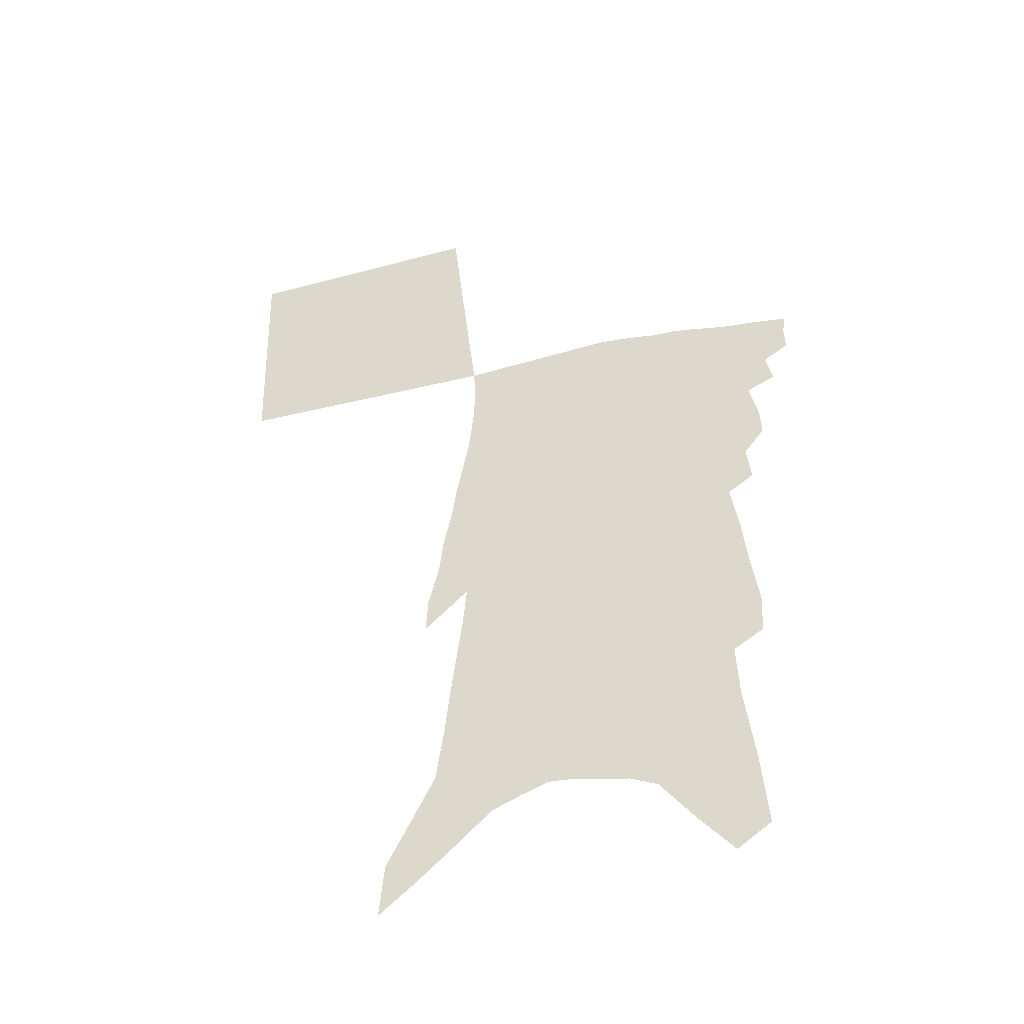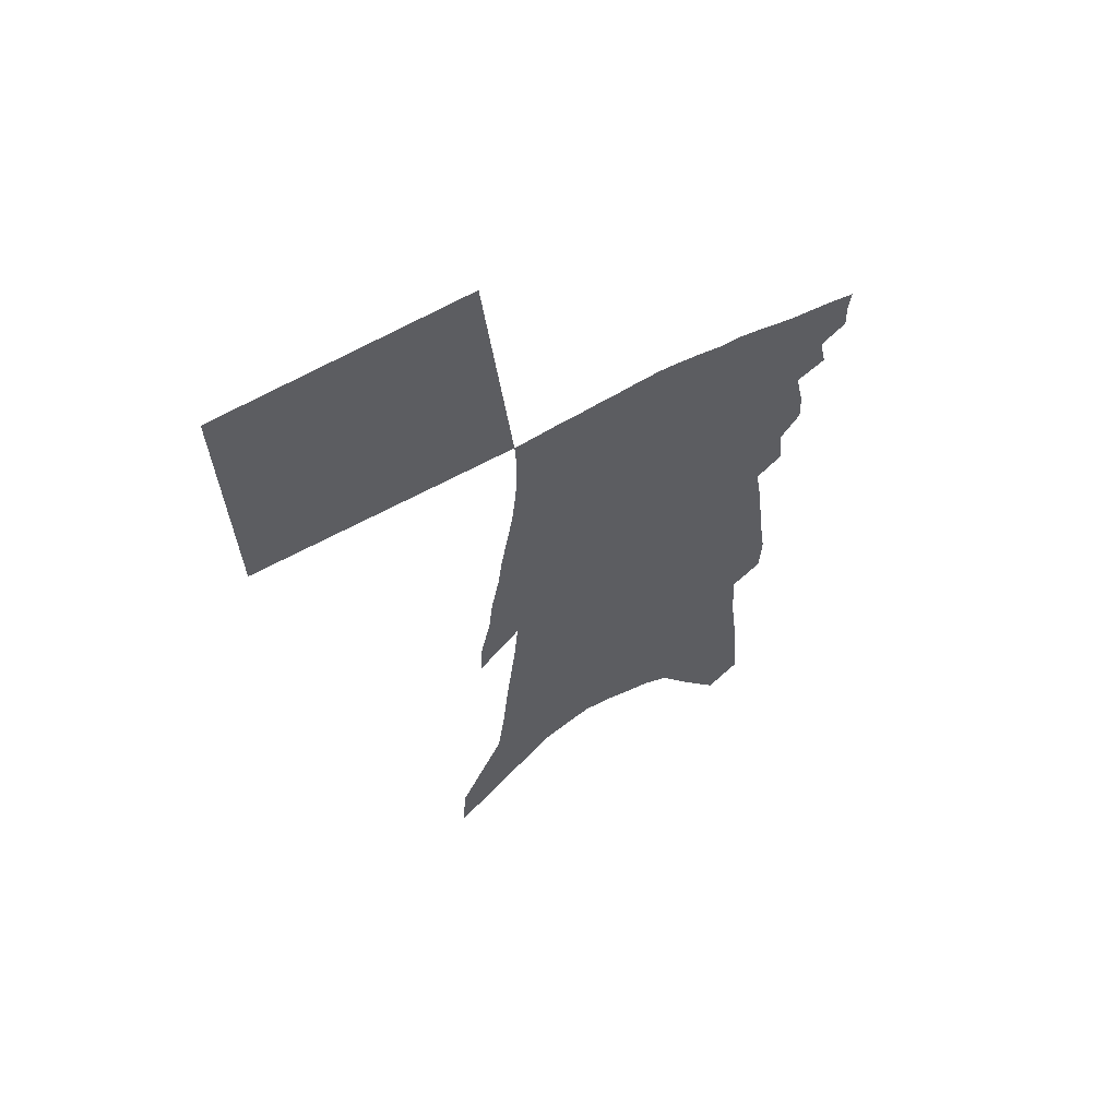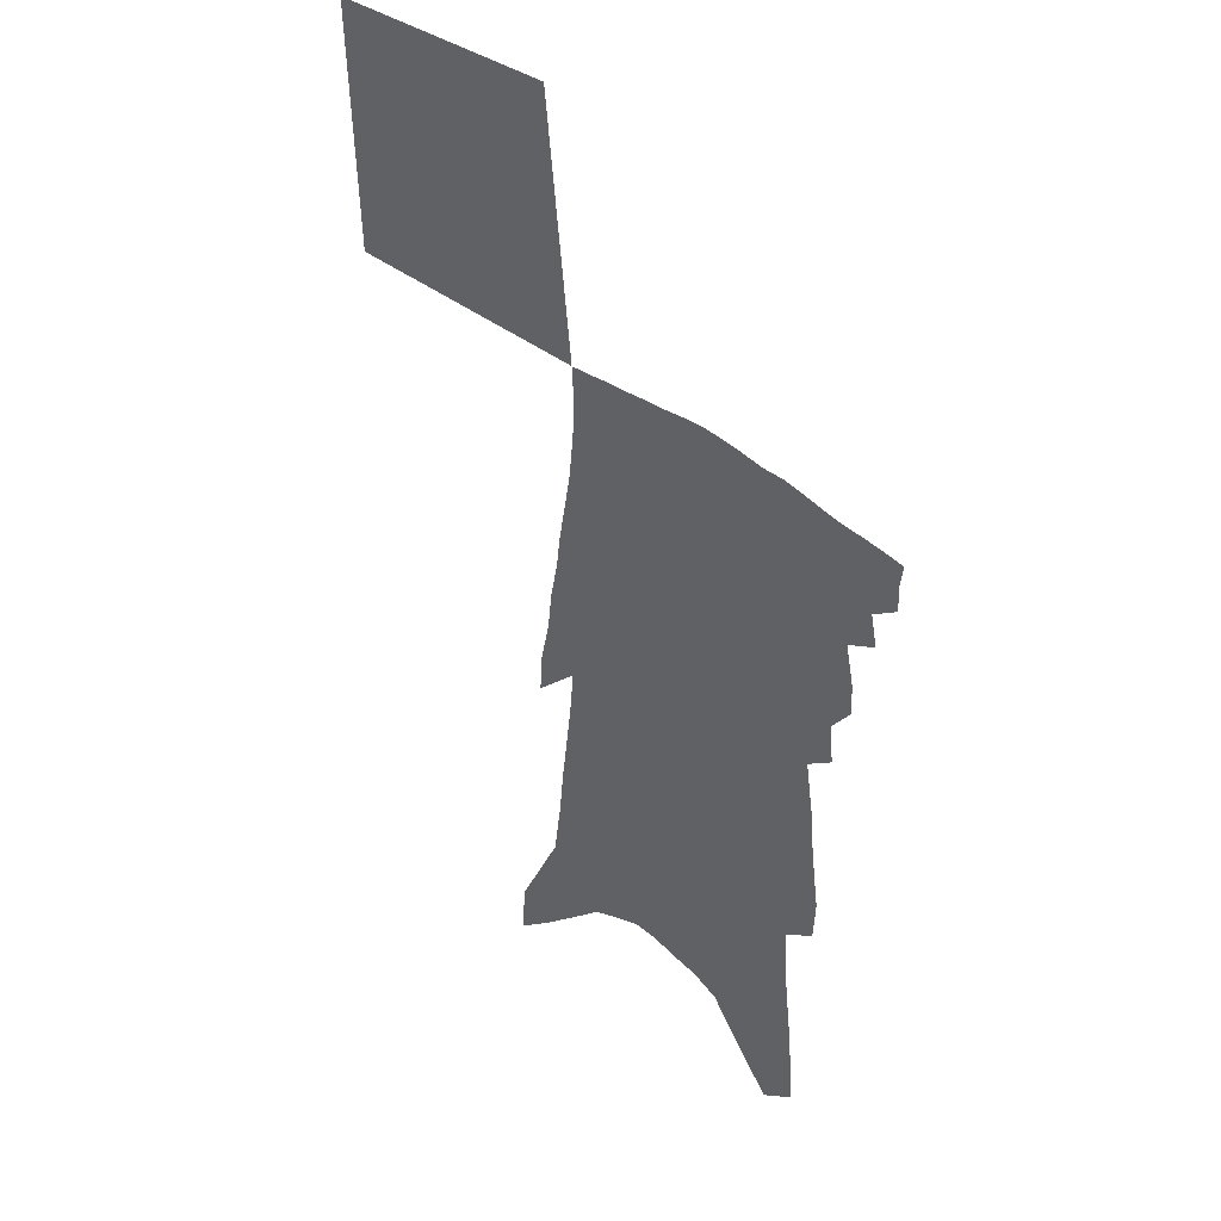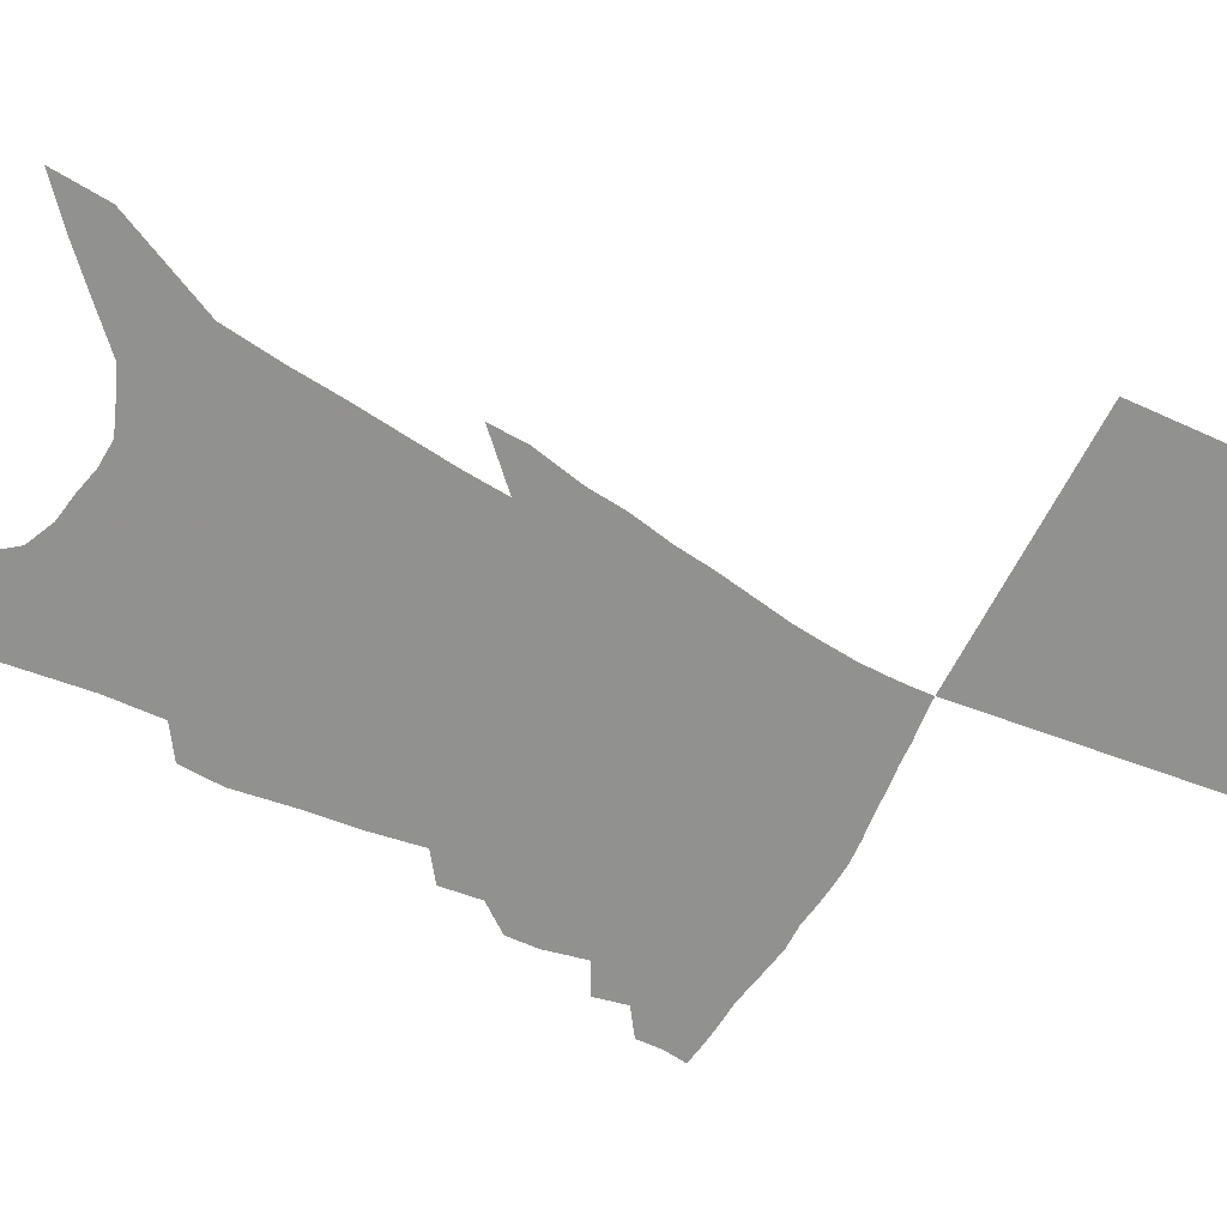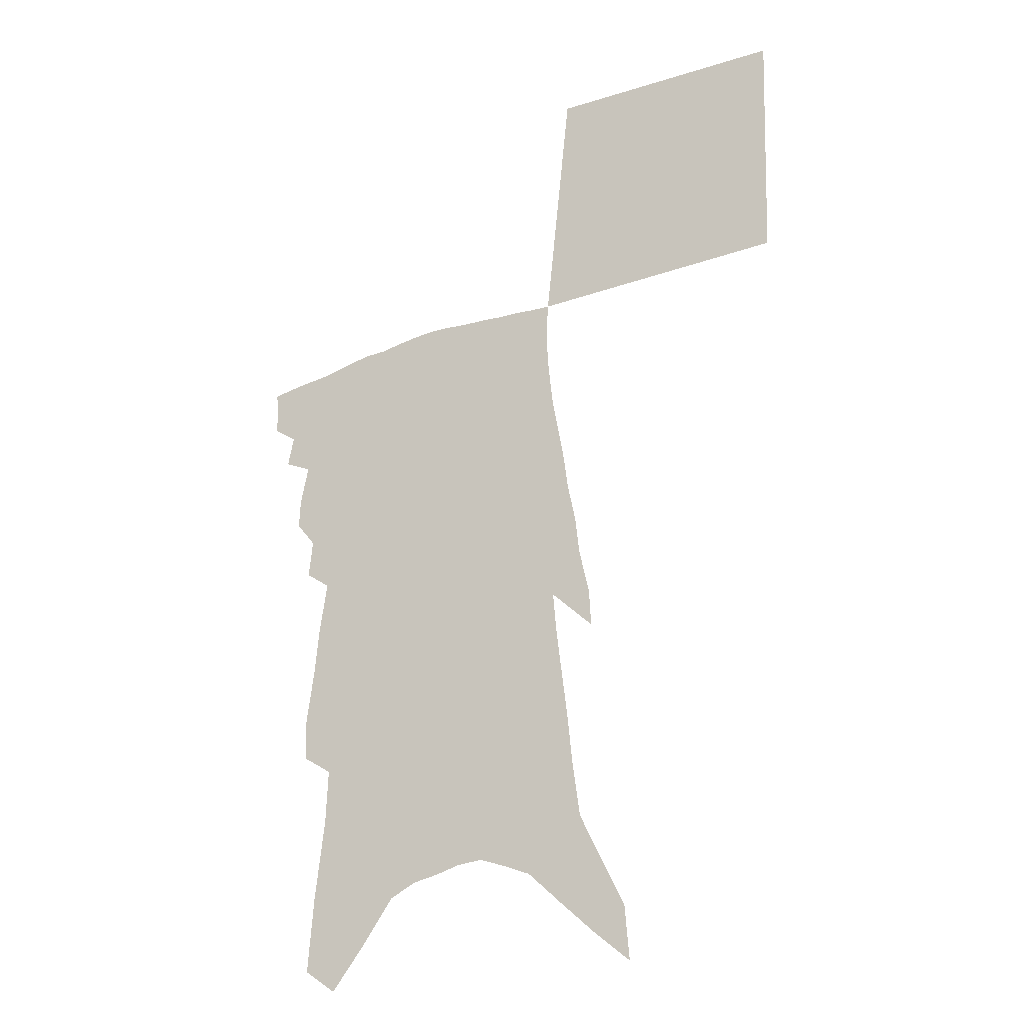
<metadata>
{"format":"obj","ext":"obj","renderer":"f3d","projection":"perspective","resolution":1024,"background":"white","views":[{"elev":-46.2,"azim":-163.9,"up":"+Y"},{"elev":60.6,"azim":149.8,"up":"+Y"},{"elev":38.9,"azim":-136.1,"up":"+Y"},{"elev":-66.0,"azim":63.6,"up":"+Z"},{"elev":-24.8,"azim":28.9,"up":"+Y"}]}
</metadata>
<code>
v 518.6 358.8 0
v 518.8 366.3 0
v 517.9 372.6 0
v 524.1 344.6 0
v 526 353.8 0
v 525.6 360.5 0
v 525 367.1 0
v 524 373.7 0
v 529.8 319.9 0
v 530.2 328.7 0
v 532.7 340.6 0
v 533 348.3 0
v 532.9 355.3 0
v 532.1 361.6 0
v 531.2 368 0
v 530.2 374.5 0
v 534.7 300.7 0
v 536 312 0
v 537.7 323.6 0
v 538.6 333.1 0
v 539.9 342.8 0
v 539.8 349.8 0
v 539.3 356.2 0
v 538.5 362.5 0
v 537.7 368.8 0
v 536.8 375.1 0
v 537 235.8 0
v 536.3 247.8 0
v 538.7 265.4 0
v 540.1 279.7 0
v 542.5 295.2 0
v 543.3 306.2 0
v 545.9 319.7 0
v 546.1 328.2 0
v 546.1 335.9 0
v 546.4 343.8 0
v 546.1 350.7 0
v 545.5 357 0
v 544.7 363.3 0
v 543.9 369.7 0
v 542.9 376.3 0
v 540.6 166.5 0
v 542.3 188.9 0
v 545.2 213.8 0
v 545.9 230 0
v 547.5 247.9 0
v 547.6 261 0
v 548.8 275.3 0
v 549.8 288.6 0
v 550.5 300 0
v 551 310 0
v 552.6 321.7 0
v 552.6 329.6 0
v 553 337.8 0
v 552.7 344.6 0
v 552.5 351.5 0
v 551.7 357.8 0
v 551.1 364.1 0
v 550.2 370.4 0
v 549.1 377.7 0
v 550.5 159.5 0
v 551.8 182 0
v 553.2 203.8 0
v 554.3 222.4 0
v 554.8 238.2 0
v 556.6 257.2 0
v 556.7 269.6 0
v 556.8 280.8 0
v 556.8 291 0
v 557.6 302.6 0
v 558.6 314.1 0
v 559 323.1 0
v 559.2 331.2 0
v 559.4 339 0
v 559.2 345.7 0
v 559.1 352.4 0
v 558.3 358.6 0
v 557.5 365 0
v 556.5 371.8 0
v 555.3 378.9 0
v 560.7 172.2 0
v 562 195.6 0
v 563.2 216.6 0
v 562.9 230.1 0
v 562.8 243.9 0
v 564.2 262.3 0
v 564.1 273.8 0
v 564.5 286 0
v 564.2 294.9 0
v 564.6 305.7 0
v 565.2 316.2 0
v 565.5 324.7 0
v 565.7 332.8 0
v 565.7 339.9 0
v 565.6 346.8 0
v 565.2 353 0
v 564.6 359.2 0
v 564.2 365.4 0
v 563.3 372 0
v 562.1 379 0
v 570.7 186 0
v 571.1 205.8 0
v 570.7 219.9 0
v 570.4 233.8 0
v 570.8 250.7 0
v 570.9 263.2 0
v 571 276.4 0
v 571 287.2 0
v 571 297.7 0
v 571.3 308.3 0
v 571.6 317.9 0
v 571.5 325 0
v 571.8 333.6 0
v 571.9 341 0
v 571.8 347.3 0
v 571.2 353.4 0
v 571.1 359.8 0
v 570.5 366 0
v 569.6 372.6 0
v 568.3 380.1 0
v 578.7 189.7 0
v 578.7 209.6 0
v 578.3 224.8 0
v 577.5 235.6 0
v 577.8 252.4 0
v 577.6 264.9 0
v 577.5 276.4 0
v 577.4 287.6 0
v 577.3 297.2 0
v 577.5 307.7 0
v 577.7 318.1 0
v 578 327.2 0
v 577.8 333.9 0
v 577.9 341.2 0
v 577.9 347.9 0
v 577.7 354 0
v 577.5 360.3 0
v 577.1 366.4 0
v 575.9 373.4 0
v 574.6 380.9 0
v 586.5 191.2 0
v 586.1 211 0
v 585.5 225.9 0
v 585.1 241.9 0
v 584.7 254.1 0
v 584.5 268.2 0
v 584.2 278.4 0
v 584.2 290.8 0
v 584.1 300.2 0
v 583.9 309.6 0
v 583.9 319.5 0
v 583.9 327.7 0
v 583.9 335 0
v 584 342.3 0
v 583.9 348.1 0
v 584.1 354.8 0
v 583.7 360.7 0
v 583.3 366.7 0
v 582.2 374 0
v 581 381.5 0
v 594.3 193.2 0
v 593.5 210.6 0
v 592.8 226 0
v 592.4 239.4 0
v 591.7 252.9 0
v 591.2 266.6 0
v 590.8 279.2 0
v 590.7 288.8 0
v 590.2 301.4 0
v 590.1 309.9 0
v 589.9 319.4 0
v 589.9 326.7 0
v 589.9 335.2 0
v 589.9 341.9 0
v 590.1 349.1 0
v 590.1 355.2 0
v 589.9 361.1 0
v 589.4 367.6 0
v 588.6 374.3 0
v 587.7 381.2 0
v 601.9 193.8 0
v 601.4 207.7 0
v 600.1 224.8 0
v 599.5 239 0
v 598.5 253.4 0
v 597.9 267 0
v 597.5 277.7 0
v 597 289.2 0
v 596.8 299.4 0
v 596.3 309.5 0
v 596 318.6 0
v 595.8 328.3 0
v 595.8 335.1 0
v 595.8 341.7 0
v 595.9 349.1 0
v 595.9 355.4 0
v 596 361.3 0
v 596.1 367.4 0
v 595.6 373.7 0
v 594.8 380.6 0
v 610.1 190.8 0
v 609 206.5 0
v 608.4 219.7 0
v 607.1 236.1 0
v 605.3 254 0
v 604.5 266.6 0
v 604.2 276.8 0
v 603.3 289.2 0
v 603.5 297.1 0
v 602.8 307.6 0
v 602.4 316.7 0
v 601.6 327.8 0
v 601.6 335.4 0
v 601.7 341.8 0
v 601.8 348.6 0
v 601.9 355 0
v 602 361.3 0
v 602.4 367.4 0
v 602 373.5 0
v 601.3 380.3 0
v 618.4 187.3 0
v 617.5 202.2 0
v 615.7 219.8 0
v 614.8 233.2 0
v 613.3 248.9 0
v 612.1 262.6 0
v 611.9 272.8 0
v 610.6 285.7 0
v 609.9 296.3 0
v 609.3 306.4 0
v 608.7 315.9 0
v 608.5 324.6 0
v 607.7 334.1 0
v 607.8 340.9 0
v 607.7 348.1 0
v 607.7 355.4 0
v 608 361.1 0
v 608.2 367.4 0
v 608.3 373.3 0
v 607.9 379.7 0
v 629 177.2 0
v 626.9 195.3 0
v 624.8 213 0
v 623.5 227.7 0
v 621 245.2 0
v 620.2 257.7 0
v 619.4 269.6 0
v 618 282.1 0
v 616.9 293.6 0
v 616.6 303 0
v 615.2 314 0
v 615.1 322.4 0
v 614.2 332 0
v 614 339.8 0
v 613.9 347 0
v 613.6 354.6 0
v 613.8 361.1 0
v 614 367.2 0
v 614.2 373.1 0
v 614.1 379.6 0
v 640 167.2 0
v 637.6 185.7 0
v 635.7 202.7 0
v 633.3 219.7 0
v 631.8 234.7 0
v 630 249.5 0
v 628.3 263.1 0
v 627.3 275 0
v 626.4 286.2 0
v 624.8 298 0
v 623.3 309.2 0
v 622.4 319.1 0
v 622.6 327.1 0
v 620.7 337.8 0
v 620.1 346.2 0
v 619.4 354.4 0
v 619.8 360.5 0
v 619.8 367 0
v 620.1 373 0
v 620.3 379 0
v 650.9 158 0
v 649.5 174 0
v 640.4 262.5 0
v 639.9 273.5 0
v 636.7 287.8 0
v 635.5 298.8 0
v 633 311.1 0
v 631.6 321.3 0
v 629.7 332.1 0
v 627.8 342.4 0
v 626.9 351.1 0
v 626.1 359.5 0
v 626 366.3 0
v 626 372.7 0
v 626.3 378.7 0
v 634.6 455.2 0
v 705 379.8 0
v 707.5 453.2 0
f 5 6 1
f 1 6 2
f 6 7 2
f 2 7 3
f 7 8 3
f 11 12 4
f 4 12 5
f 12 13 5
f 5 13 6
f 13 14 6
f 6 14 7
f 14 15 7
f 7 15 8
f 15 16 8
f 18 19 9
f 9 19 10
f 19 20 10
f 10 20 11
f 20 21 11
f 11 21 12
f 21 22 12
f 12 22 13
f 22 23 13
f 13 23 14
f 23 24 14
f 14 24 15
f 24 25 15
f 15 25 16
f 25 26 16
f 31 32 17
f 17 32 18
f 32 33 18
f 18 33 19
f 33 34 19
f 19 34 20
f 34 35 20
f 20 35 21
f 35 36 21
f 21 36 22
f 36 37 22
f 22 37 23
f 37 38 23
f 23 38 24
f 38 39 24
f 24 39 25
f 39 40 25
f 25 40 26
f 40 41 26
f 45 46 27
f 27 46 28
f 46 47 28
f 28 47 29
f 47 48 29
f 29 48 30
f 48 49 30
f 30 49 31
f 49 50 31
f 31 50 32
f 50 51 32
f 32 51 33
f 51 52 33
f 33 52 34
f 52 53 34
f 34 53 35
f 53 54 35
f 35 54 36
f 54 55 36
f 36 55 37
f 55 56 37
f 37 56 38
f 56 57 38
f 38 57 39
f 57 58 39
f 39 58 40
f 58 59 40
f 40 59 41
f 59 60 41
f 61 62 42
f 42 62 43
f 62 63 43
f 43 63 44
f 63 64 44
f 44 64 45
f 64 65 45
f 45 65 46
f 65 66 46
f 46 66 47
f 66 67 47
f 47 67 48
f 67 68 48
f 48 68 49
f 68 69 49
f 49 69 50
f 69 70 50
f 50 70 51
f 70 71 51
f 51 71 52
f 71 72 52
f 52 72 53
f 72 73 53
f 53 73 54
f 73 74 54
f 54 74 55
f 74 75 55
f 55 75 56
f 75 76 56
f 56 76 57
f 76 77 57
f 57 77 58
f 77 78 58
f 58 78 59
f 78 79 59
f 59 79 60
f 79 80 60
f 61 81 62
f 81 82 62
f 62 82 63
f 82 83 63
f 63 83 64
f 83 84 64
f 64 84 65
f 84 85 65
f 65 85 66
f 85 86 66
f 66 86 67
f 86 87 67
f 67 87 68
f 87 88 68
f 68 88 69
f 88 89 69
f 69 89 70
f 89 90 70
f 70 90 71
f 90 91 71
f 71 91 72
f 91 92 72
f 72 92 73
f 92 93 73
f 73 93 74
f 93 94 74
f 74 94 75
f 94 95 75
f 75 95 76
f 95 96 76
f 76 96 77
f 96 97 77
f 77 97 78
f 97 98 78
f 78 98 79
f 98 99 79
f 79 99 80
f 99 100 80
f 81 101 82
f 101 102 82
f 82 102 83
f 102 103 83
f 83 103 84
f 103 104 84
f 84 104 85
f 104 105 85
f 85 105 86
f 105 106 86
f 86 106 87
f 106 107 87
f 87 107 88
f 107 108 88
f 88 108 89
f 108 109 89
f 89 109 90
f 109 110 90
f 90 110 91
f 110 111 91
f 91 111 92
f 111 112 92
f 92 112 93
f 112 113 93
f 93 113 94
f 113 114 94
f 94 114 95
f 114 115 95
f 95 115 96
f 115 116 96
f 96 116 97
f 116 117 97
f 97 117 98
f 117 118 98
f 98 118 99
f 118 119 99
f 99 119 100
f 119 120 100
f 101 121 102
f 121 122 102
f 102 122 103
f 122 123 103
f 103 123 104
f 123 124 104
f 104 124 105
f 124 125 105
f 105 125 106
f 125 126 106
f 106 126 107
f 126 127 107
f 107 127 108
f 127 128 108
f 108 128 109
f 128 129 109
f 109 129 110
f 129 130 110
f 110 130 111
f 130 131 111
f 111 131 112
f 131 132 112
f 112 132 113
f 132 133 113
f 113 133 114
f 133 134 114
f 114 134 115
f 134 135 115
f 115 135 116
f 135 136 116
f 116 136 117
f 136 137 117
f 117 137 118
f 137 138 118
f 118 138 119
f 138 139 119
f 119 139 120
f 139 140 120
f 121 141 122
f 141 142 122
f 122 142 123
f 142 143 123
f 123 143 124
f 143 144 124
f 124 144 125
f 144 145 125
f 125 145 126
f 145 146 126
f 126 146 127
f 146 147 127
f 127 147 128
f 147 148 128
f 128 148 129
f 148 149 129
f 129 149 130
f 149 150 130
f 130 150 131
f 150 151 131
f 131 151 132
f 151 152 132
f 132 152 133
f 152 153 133
f 133 153 134
f 153 154 134
f 134 154 135
f 154 155 135
f 135 155 136
f 155 156 136
f 136 156 137
f 156 157 137
f 137 157 138
f 157 158 138
f 138 158 139
f 158 159 139
f 139 159 140
f 159 160 140
f 141 161 142
f 161 162 142
f 142 162 143
f 162 163 143
f 143 163 144
f 163 164 144
f 144 164 145
f 164 165 145
f 145 165 146
f 165 166 146
f 146 166 147
f 166 167 147
f 147 167 148
f 167 168 148
f 148 168 149
f 168 169 149
f 149 169 150
f 169 170 150
f 150 170 151
f 170 171 151
f 151 171 152
f 171 172 152
f 152 172 153
f 172 173 153
f 153 173 154
f 173 174 154
f 154 174 155
f 174 175 155
f 155 175 156
f 175 176 156
f 156 176 157
f 176 177 157
f 157 177 158
f 177 178 158
f 158 178 159
f 178 179 159
f 159 179 160
f 179 180 160
f 161 181 162
f 181 182 162
f 162 182 163
f 182 183 163
f 163 183 164
f 183 184 164
f 164 184 165
f 184 185 165
f 165 185 166
f 185 186 166
f 166 186 167
f 186 187 167
f 167 187 168
f 187 188 168
f 168 188 169
f 188 189 169
f 169 189 170
f 189 190 170
f 170 190 171
f 190 191 171
f 171 191 172
f 191 192 172
f 172 192 173
f 192 193 173
f 173 193 174
f 193 194 174
f 174 194 175
f 194 195 175
f 175 195 176
f 195 196 176
f 176 196 177
f 196 197 177
f 177 197 178
f 197 198 178
f 178 198 179
f 198 199 179
f 179 199 180
f 199 200 180
f 181 201 182
f 201 202 182
f 182 202 183
f 202 203 183
f 183 203 184
f 203 204 184
f 184 204 185
f 204 205 185
f 185 205 186
f 205 206 186
f 186 206 187
f 206 207 187
f 187 207 188
f 207 208 188
f 188 208 189
f 208 209 189
f 189 209 190
f 209 210 190
f 190 210 191
f 210 211 191
f 191 211 192
f 211 212 192
f 192 212 193
f 212 213 193
f 193 213 194
f 213 214 194
f 194 214 195
f 214 215 195
f 195 215 196
f 215 216 196
f 196 216 197
f 216 217 197
f 197 217 198
f 217 218 198
f 198 218 199
f 218 219 199
f 199 219 200
f 219 220 200
f 201 221 202
f 221 222 202
f 202 222 203
f 222 223 203
f 203 223 204
f 223 224 204
f 204 224 205
f 224 225 205
f 205 225 206
f 225 226 206
f 206 226 207
f 226 227 207
f 207 227 208
f 227 228 208
f 208 228 209
f 228 229 209
f 209 229 210
f 229 230 210
f 210 230 211
f 230 231 211
f 211 231 212
f 231 232 212
f 212 232 213
f 232 233 213
f 213 233 214
f 233 234 214
f 214 234 215
f 234 235 215
f 215 235 216
f 235 236 216
f 216 236 217
f 236 237 217
f 217 237 218
f 237 238 218
f 218 238 219
f 238 239 219
f 219 239 220
f 239 240 220
f 221 241 222
f 241 242 222
f 222 242 223
f 242 243 223
f 223 243 224
f 243 244 224
f 224 244 225
f 244 245 225
f 225 245 226
f 245 246 226
f 226 246 227
f 246 247 227
f 227 247 228
f 247 248 228
f 228 248 229
f 248 249 229
f 229 249 230
f 249 250 230
f 230 250 231
f 250 251 231
f 231 251 232
f 251 252 232
f 232 252 233
f 252 253 233
f 233 253 234
f 253 254 234
f 234 254 235
f 254 255 235
f 235 255 236
f 255 256 236
f 236 256 237
f 256 257 237
f 237 257 238
f 257 258 238
f 238 258 239
f 258 259 239
f 239 259 240
f 259 260 240
f 241 261 242
f 261 262 242
f 242 262 243
f 262 263 243
f 243 263 244
f 263 264 244
f 244 264 245
f 264 265 245
f 245 265 246
f 265 266 246
f 246 266 247
f 266 267 247
f 247 267 248
f 267 268 248
f 248 268 249
f 268 269 249
f 249 269 250
f 269 270 250
f 250 270 251
f 270 271 251
f 251 271 252
f 271 272 252
f 252 272 253
f 272 273 253
f 253 273 254
f 273 274 254
f 254 274 255
f 274 275 255
f 255 275 256
f 275 276 256
f 256 276 257
f 276 277 257
f 257 277 258
f 277 278 258
f 258 278 259
f 278 279 259
f 259 279 260
f 279 280 260
f 261 281 262
f 281 282 262
f 262 282 263
f 268 283 269
f 283 284 269
f 269 284 270
f 284 285 270
f 270 285 271
f 285 286 271
f 271 286 272
f 286 287 272
f 272 287 273
f 287 288 273
f 273 288 274
f 288 289 274
f 274 289 275
f 289 290 275
f 275 290 276
f 290 291 276
f 276 291 277
f 291 292 277
f 277 292 278
f 292 293 278
f 278 293 279
f 293 294 279
f 279 294 280
f 294 295 280
f 295 297 296
f 297 298 296

</code>
